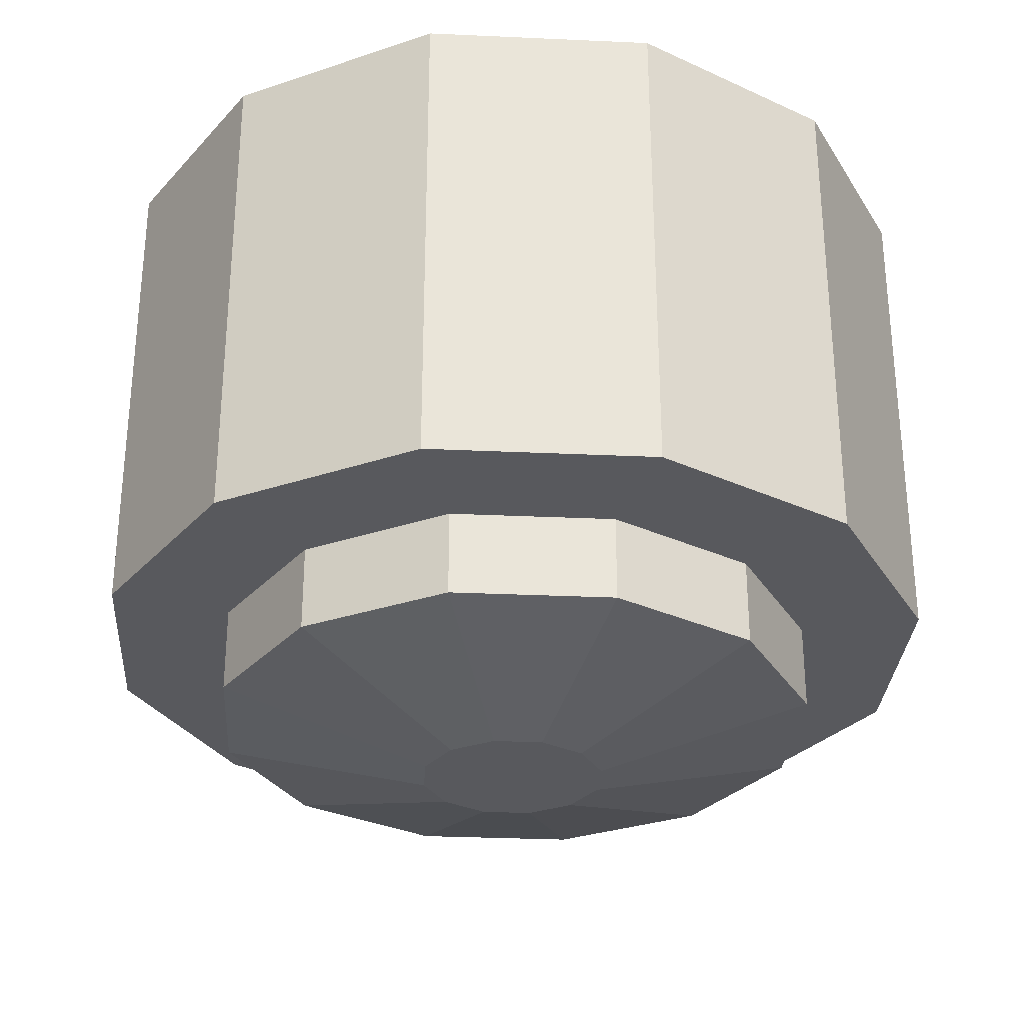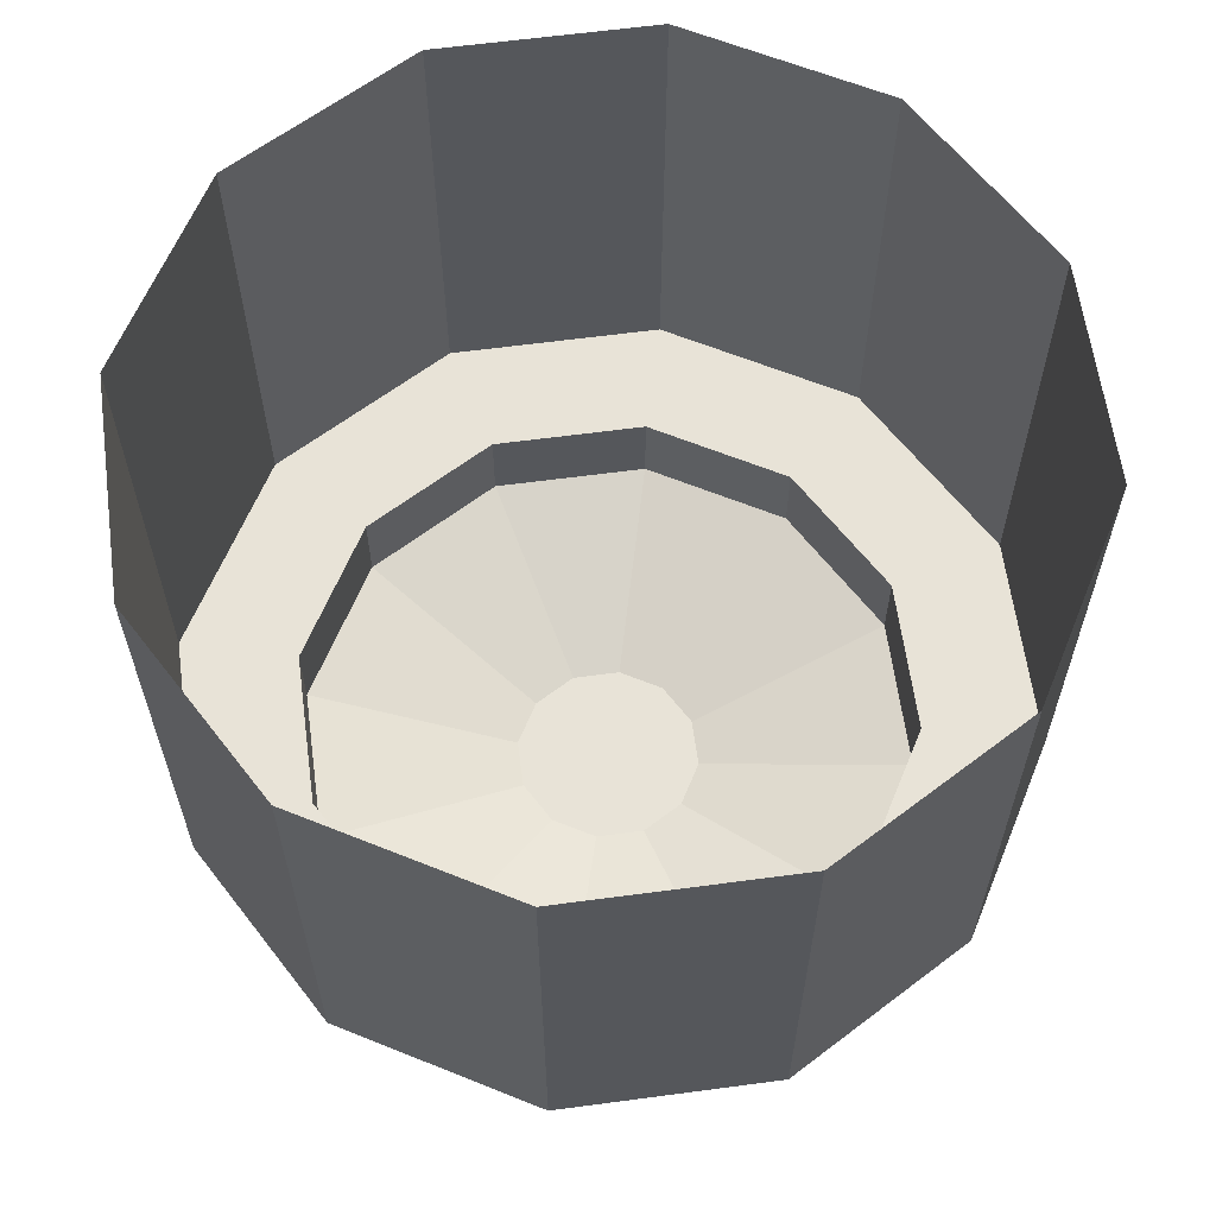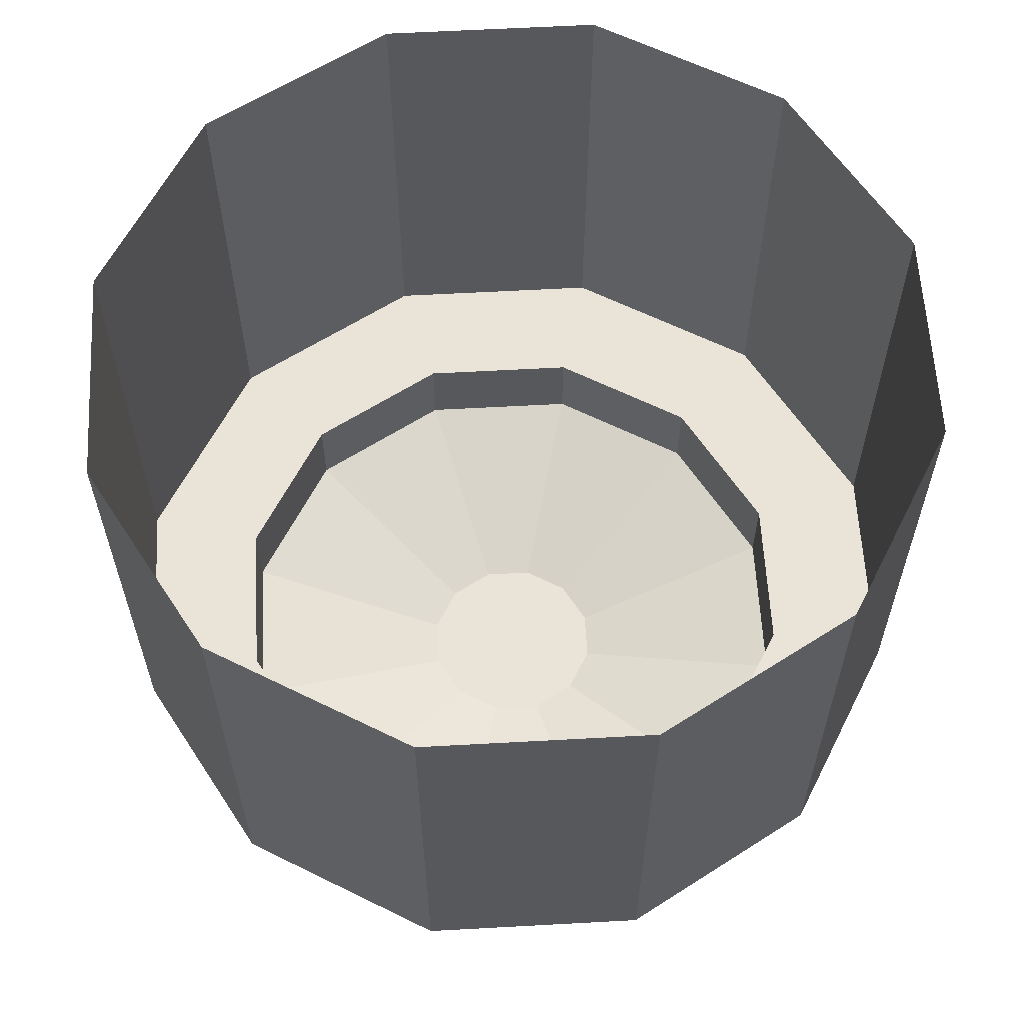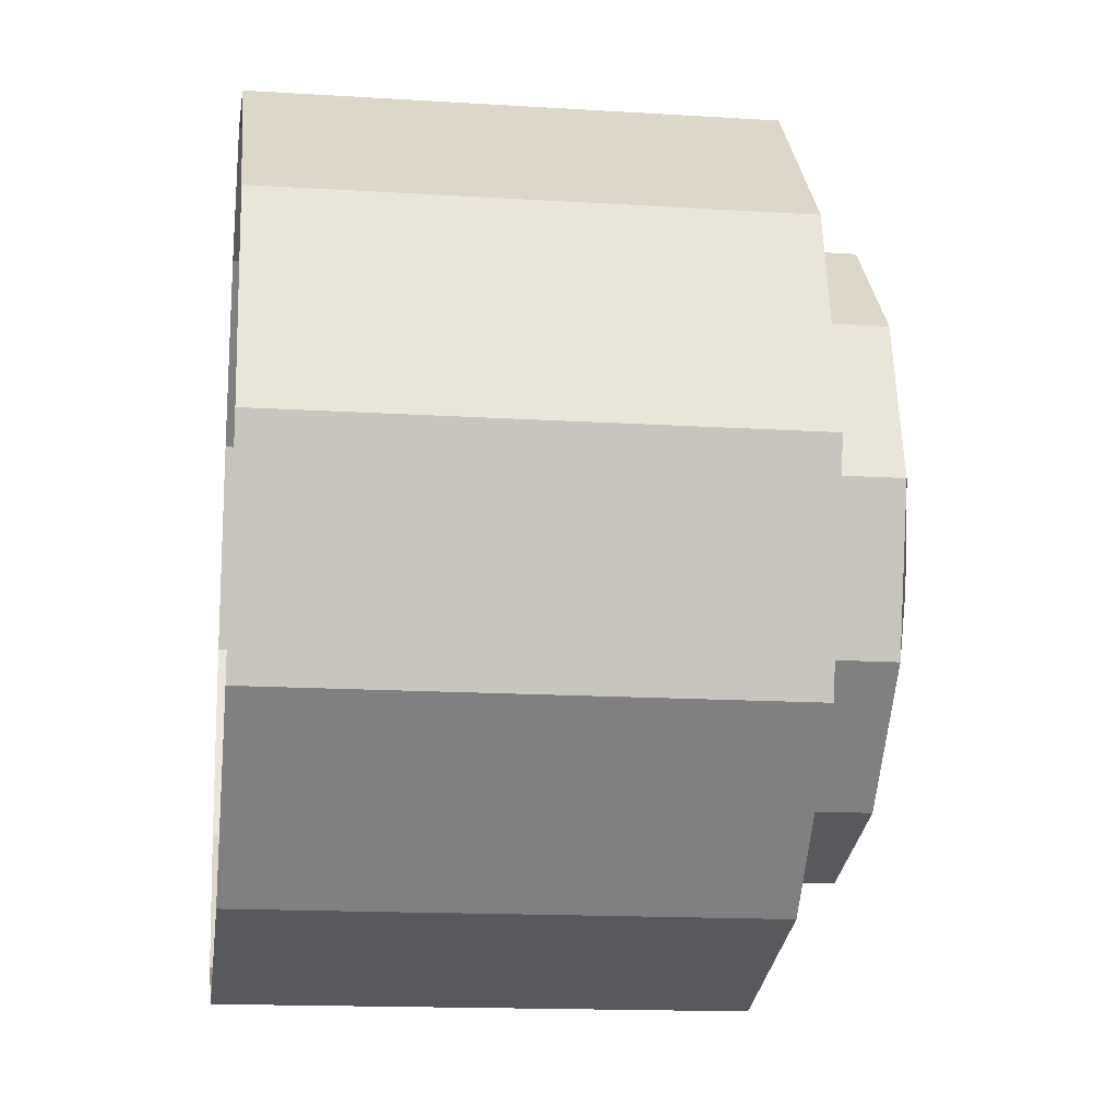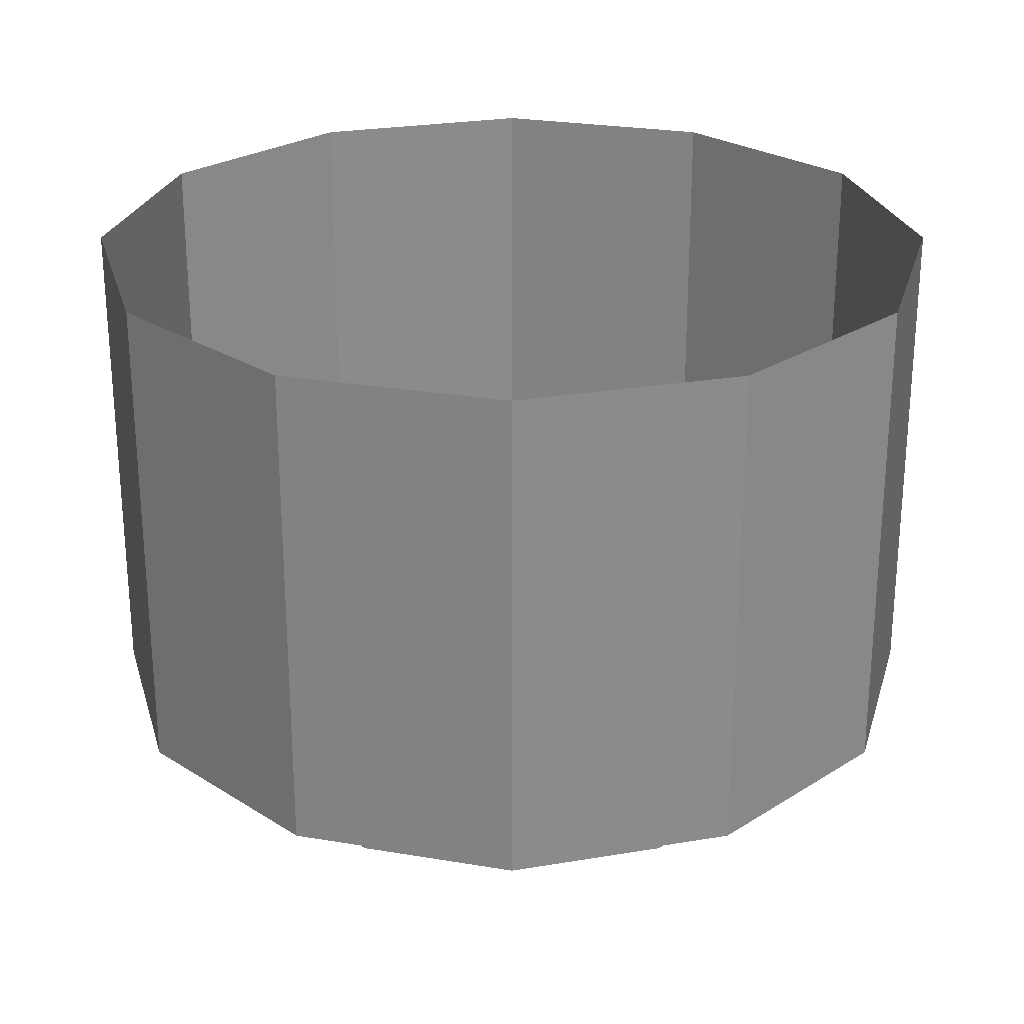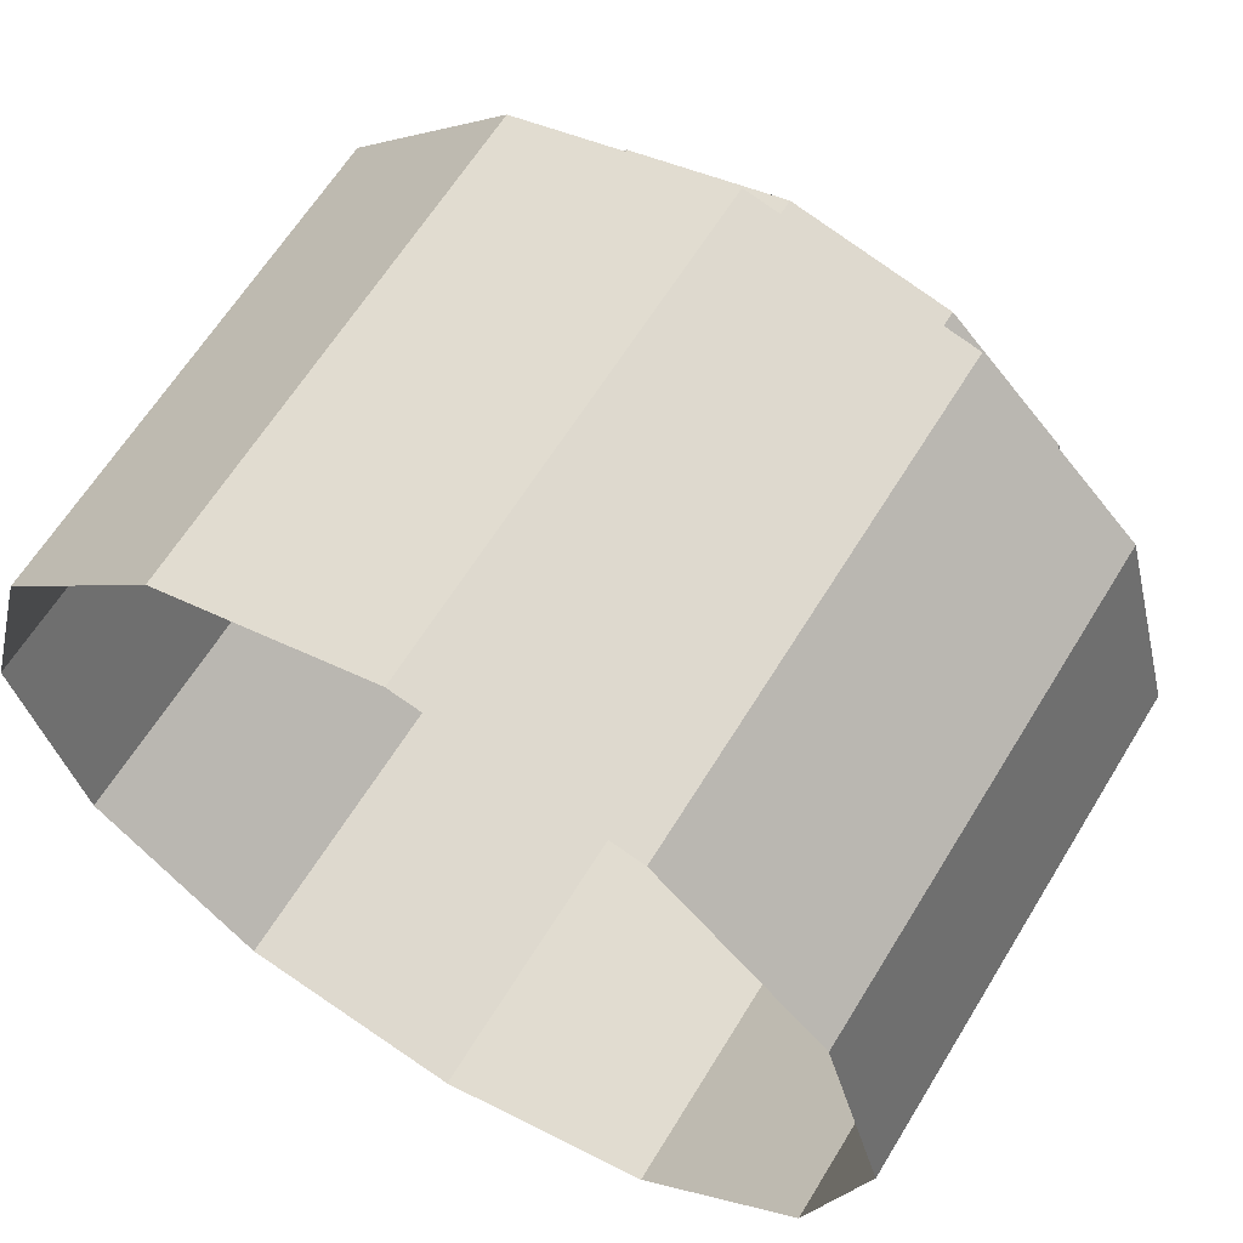
<metadata>
{"format":"obj","ext":"obj","renderer":"f3d","projection":"perspective","resolution":1024,"background":"white","views":[{"elev":-30.1,"azim":-138.8,"up":"+Y"},{"elev":62.1,"azim":-52.7,"up":"+Y"},{"elev":60.9,"azim":71.8,"up":"+Y"},{"elev":-15.0,"azim":-97.7,"up":"+Z"},{"elev":26.0,"azim":-120.0,"up":"+Y"},{"elev":62.8,"azim":-148.7,"up":"+Z"}]}
</metadata>
<code>
o Cube.007
v 7.033 0.5116 7.918
v 7.033 0.6262 7.89
v 7.069 0.5116 7.927
v 7.083 0.6262 7.903
v 7.095 0.5116 7.954
v 7.119 0.6262 7.94
v 7.104 0.5116 7.989
v 7.132 0.6262 7.989
v 7.095 0.5116 8.025
v 7.119 0.6262 8.039
v 7.069 0.5116 8.051
v 7.083 0.6262 8.075
v 7.033 0.5116 8.061
v 7.033 0.6262 8.088
v 6.997 0.5116 8.051
v 6.983 0.6262 8.075
v 6.971 0.5116 8.025
v 6.947 0.6262 8.039
v 6.962 0.5116 7.989
v 6.934 0.6262 7.989
v 6.971 0.5116 7.954
v 6.947 0.6262 7.94
v 6.997 0.5116 7.927
v 6.983 0.6262 7.903
v 7.033 0.5116 7.89
v 7.083 0.5116 7.903
v 7.119 0.5116 7.94
v 7.132 0.5116 7.989
v 7.119 0.5116 8.039
v 7.083 0.5116 8.075
v 7.033 0.5116 8.088
v 6.983 0.5116 8.075
v 6.947 0.5116 8.039
v 6.934 0.5116 7.989
v 6.947 0.5116 7.94
v 6.983 0.5116 7.903
v 7.033 0.4789 7.989
v 7.033 0.4918 7.918
v 7.069 0.4918 7.927
v 7.095 0.4918 7.954
v 7.104 0.4918 7.989
v 7.095 0.4918 8.025
v 7.069 0.4918 8.051
v 7.033 0.4918 8.061
v 6.997 0.4918 8.051
v 6.971 0.4918 8.025
v 6.962 0.4918 7.989
v 6.971 0.4918 7.954
v 6.997 0.4918 7.927
v 7.033 0.4789 7.968
v 7.044 0.4789 7.97
v 7.052 0.4789 7.978
v 7.055 0.4789 7.989
v 7.052 0.4789 8
v 7.044 0.4789 8.008
v 7.033 0.4789 8.011
v 7.022 0.4789 8.008
v 7.014 0.4789 8
v 7.011 0.4789 7.989
v 7.014 0.4789 7.978
v 7.022 0.4789 7.97
f 25 2 4 26
f 26 4 6 27
f 27 6 8 28
f 28 8 10 29
f 29 10 12 30
f 30 12 14 31
f 31 14 16 32
f 32 16 18 33
f 33 18 20 34
f 34 20 22 35
f 35 22 24 36
f 36 24 2 25
f 5 7 41 40
f 3 1 25 26
f 5 3 26 27
f 7 5 27 28
f 9 7 28 29
f 11 9 29 30
f 13 11 30 31
f 15 13 31 32
f 17 15 32 33
f 19 17 33 34
f 21 19 34 35
f 23 21 35 36
f 1 23 36 25
f 19 21 48 47
f 13 15 45 44
f 7 9 42 41
f 21 23 49 48
f 1 3 39 38
f 15 17 46 45
f 9 11 43 42
f 23 1 38 49
f 3 5 40 39
f 17 19 47 46
f 11 13 44 43
f 51 50 38 39
f 52 51 39 40
f 53 52 40 41
f 54 53 41 42
f 55 54 42 43
f 56 55 43 44
f 57 56 44 45
f 58 57 45 46
f 59 58 46 47
f 60 59 47 48
f 61 60 48 49
f 50 61 49 38
f 37 50 51
f 37 51 52
f 37 52 53
f 37 53 54
f 37 54 55
f 37 55 56
f 37 56 57
f 37 57 58
f 37 58 59
f 37 59 60
f 37 60 61
f 37 61 50

</code>
